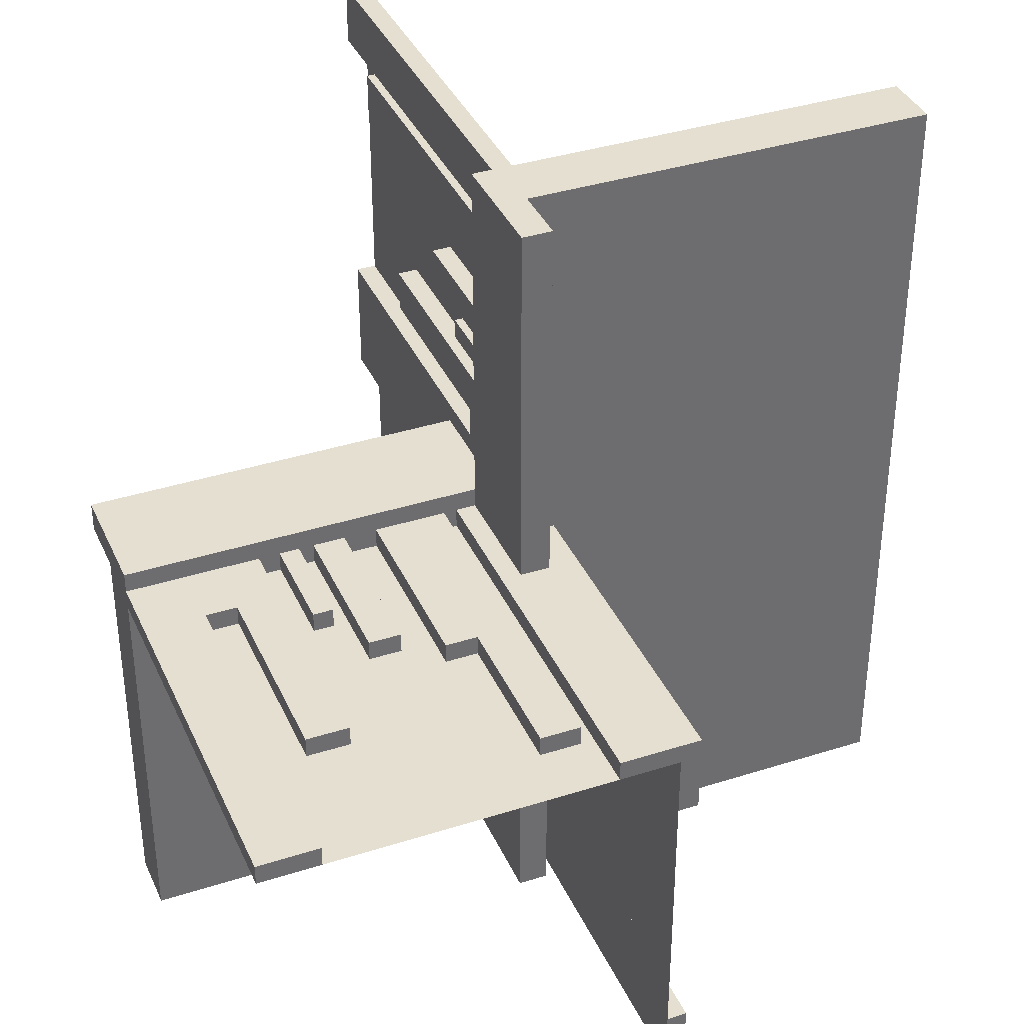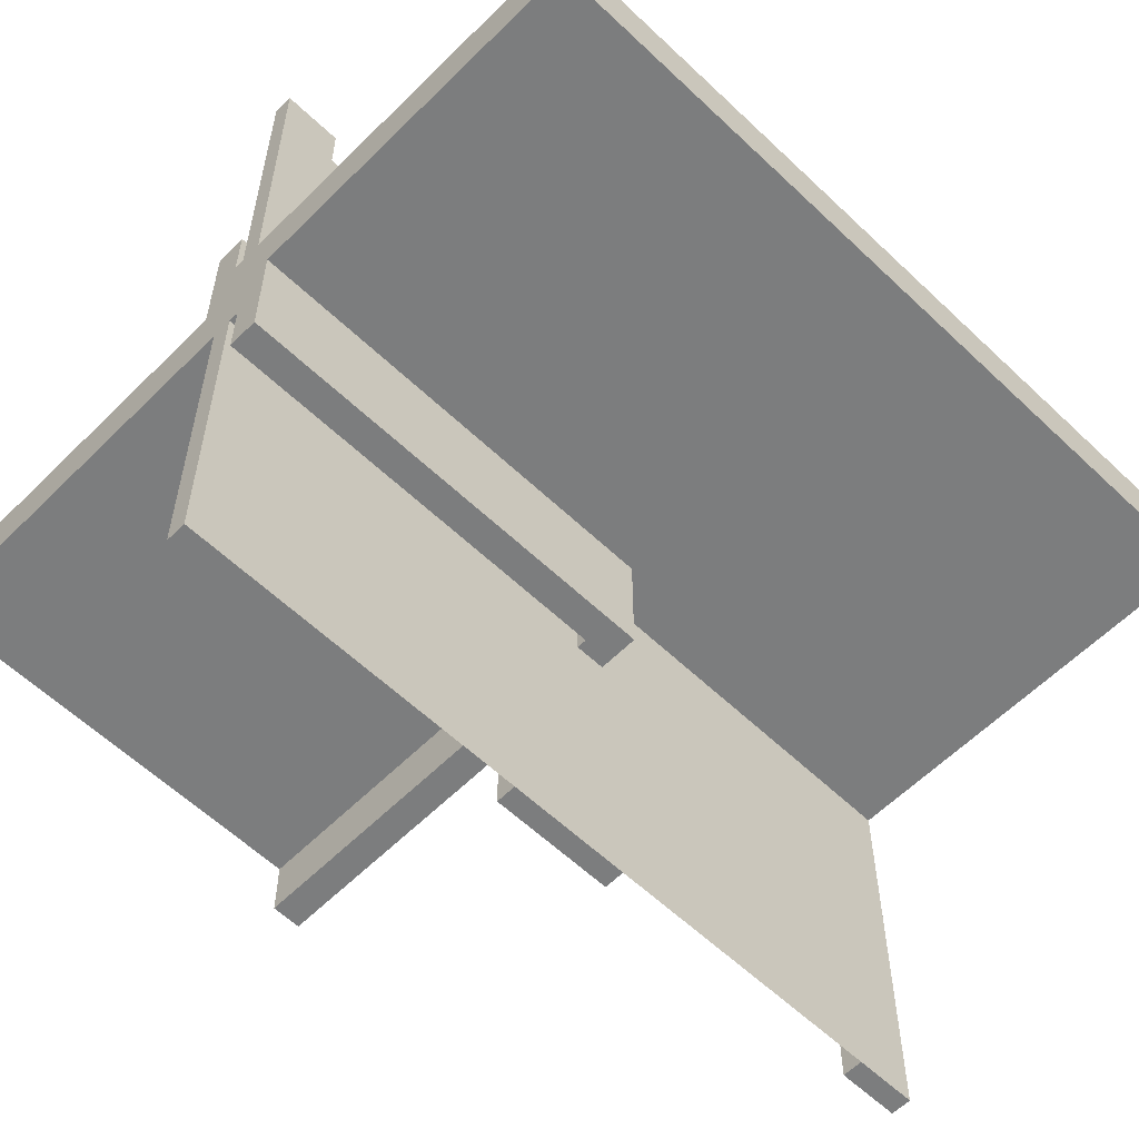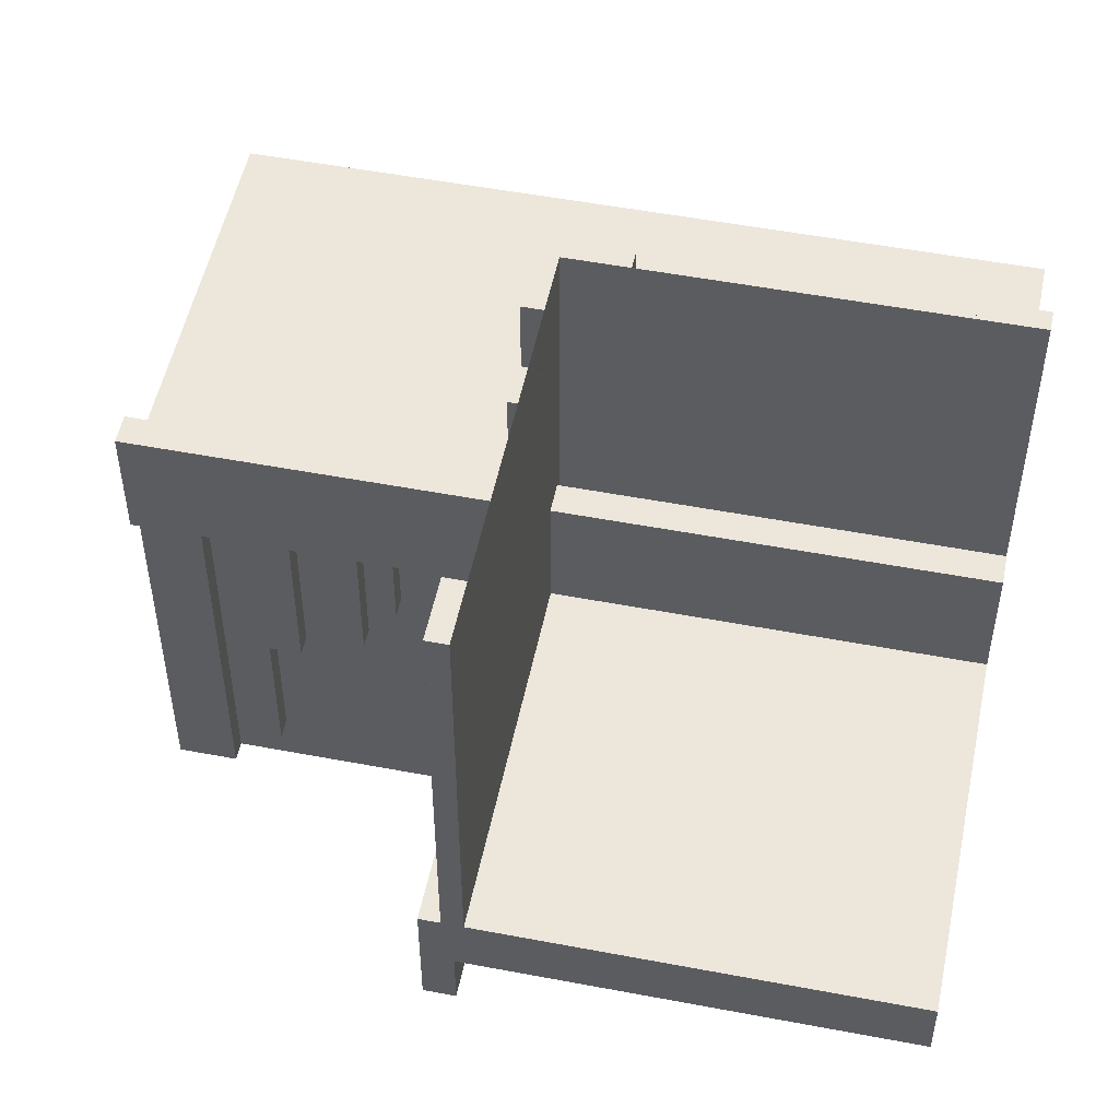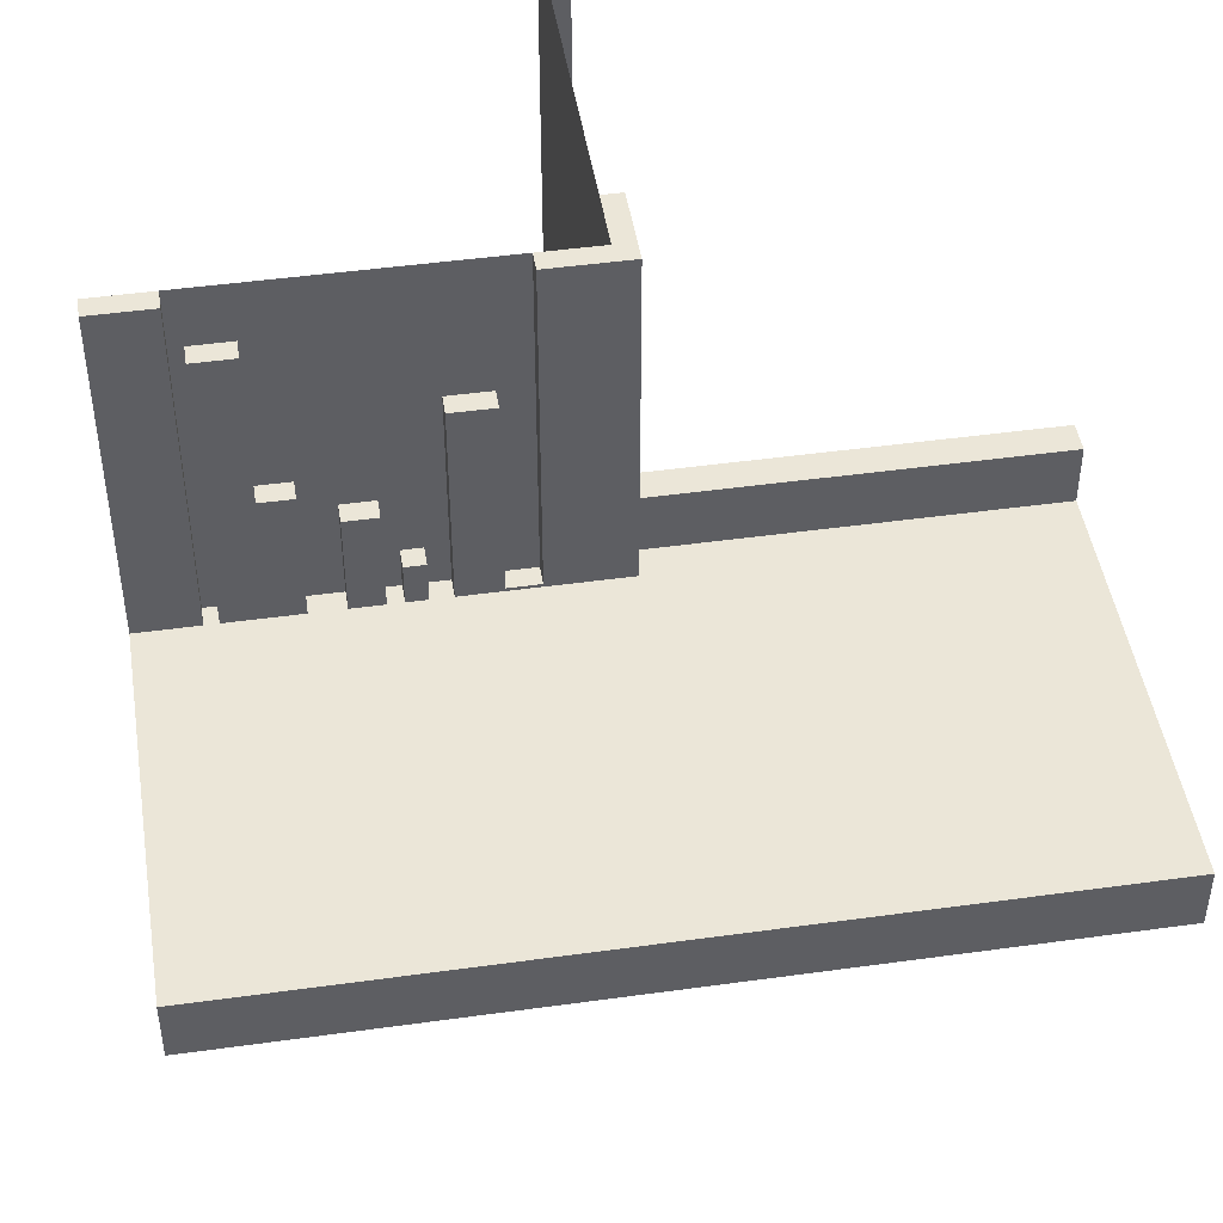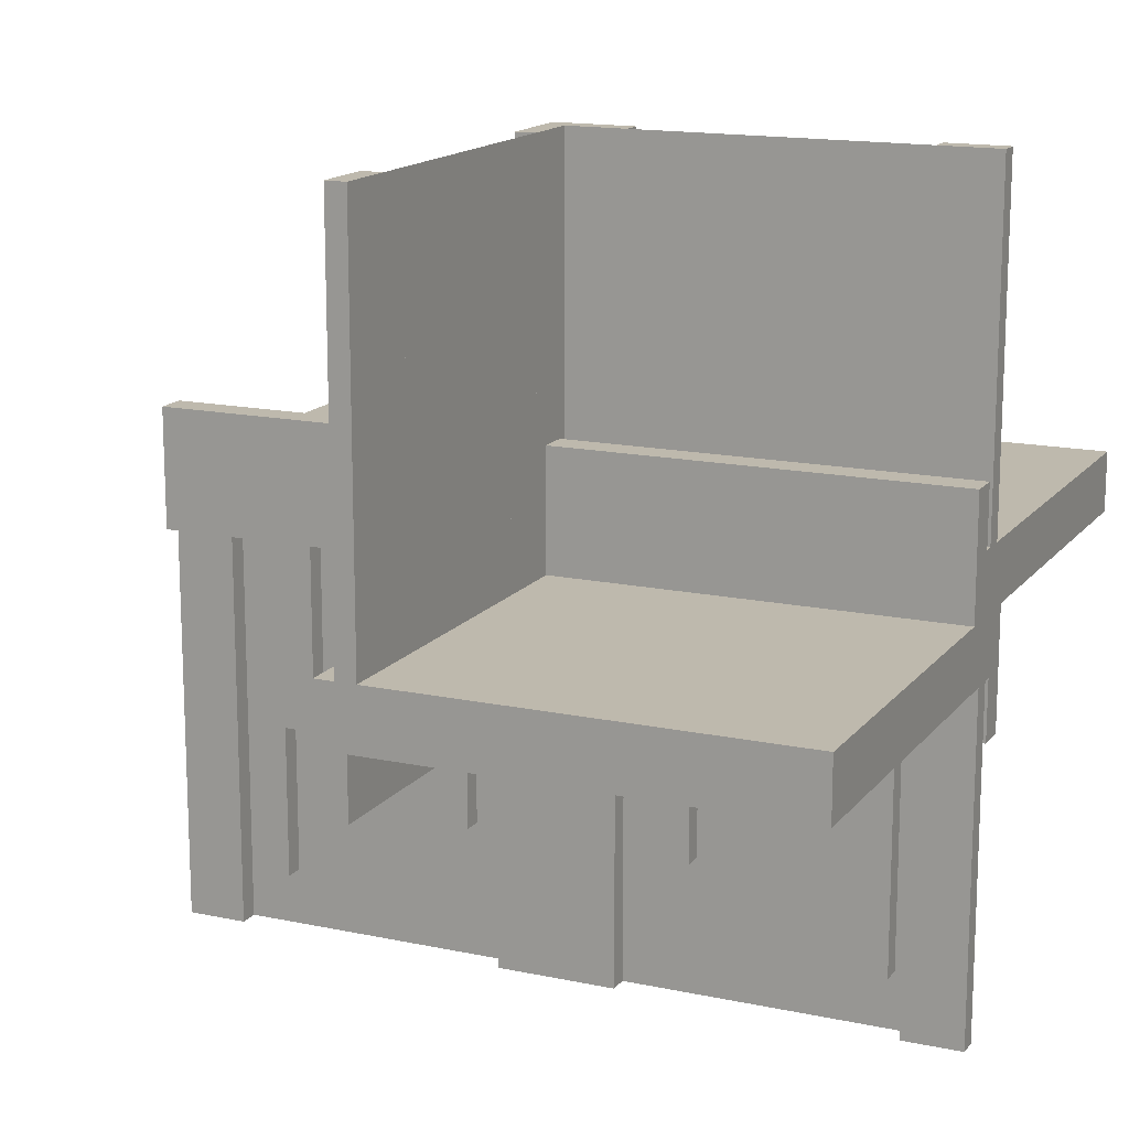
<metadata>
{"format":"obj","ext":"obj","renderer":"f3d","projection":"perspective","resolution":1024,"background":"white","views":[{"elev":37.4,"azim":-22.3,"up":"+Y"},{"elev":-59.0,"azim":45.6,"up":"+Z"},{"elev":52.0,"azim":-78.4,"up":"+Z"},{"elev":46.3,"azim":81.0,"up":"+Z"},{"elev":15.2,"azim":-65.6,"up":"+Z"}]}
</metadata>
<code>
v 0 0 0
v 0 0 -0.5
v 0 0 0.5
v 0 0.4085 0
v 0 0.4085 -0.429
v 0 -0.075 0
v 0 -0.075 0.0791
v 0 -0.075 -0.5
v 0 -0.075 0.5
v 0 -0.075 -0.0791
v 0 0.1671 0
v 0 0.1671 -0.3308
v 0 0.2371 0
v 0 0.2371 -0.2
v 0 0.2771 0
v 0 0.2771 -0.2
v 0 -0.3585 0
v 0 -0.3585 -0.429
v 0 -0.3585 -0.2384
v 0 -0.3585 0.2384
v 0 -0.3585 0.429
v 0 -0.3185 0
v 0 -0.3185 -0.2384
v 0 -0.3185 0.2384
v 0 -0.1143 0
v 0 -0.1143 0.0791
v 0 -0.1143 0.3308
v 0 -0.1143 -0.3308
v 0 -0.1143 -0.0791
v 0 -0.2184 0
v 0 -0.2184 -0.1262
v 0 -0.2184 0.1262
v 0 -0.425 0
v 0 -0.425 -0.5
v 0 -0.425 0.5
v 0 0.1935 0
v 0 0.1935 -0.1262
v 0 -0.5 0
v 0 -0.5 -0.5
v 0 -0.5 0.5
v 0 0.5 0
v 0 0.5 -0.5
v 0 -0.1935 0
v 0 -0.1935 -0.1262
v 0 -0.1935 0.1262
v 0 0.425 0
v 0 0.425 -0.5
v 0 0.2184 0
v 0 0.2184 -0.1262
v 0 0.1143 0
v 0 0.1143 -0.3308
v 0 0.1143 -0.0791
v 0 0.3185 0
v 0 0.3185 -0.2384
v 0 0.3585 0
v 0 0.3585 -0.429
v 0 0.3585 -0.2384
v 0 -0.2771 0
v 0 -0.2771 0.2
v 0 -0.2771 -0.2
v 0 -0.2371 0
v 0 -0.2371 0.2
v 0 -0.2371 -0.2
v 0 -0.1671 0
v 0 -0.1671 0.3308
v 0 -0.1671 -0.3308
v 0 0.075 0
v 0 0.075 -0.5
v 0 0.075 -0.0791
v 0 -0.4085 0
v 0 -0.4085 -0.429
v 0 -0.4085 0.429
v -0.075 0 0
v -0.075 0 0.5
v -0.075 0.025 0
v -0.075 0.025 0.5
v -0.2816 0 0
v -0.2816 0 0.1262
v -0.2816 0.025 0
v -0.2816 0.025 0.1262
v -0.0125 0 0.15
v -0.0125 0 0.075
v -0.0125 -0.5 0.15
v -0.0125 -0.5 0.075
v -0.0125 0.5 0.15
v -0.0125 0.5 0.075
v 0.05 0.05 0
v 0.05 0.05 -0.15
v 0.05 -0.5 0
v 0.05 -0.5 -0.15
v -0.3857 0 0
v -0.3857 0 0.0791
v -0.3857 0 0.3308
v -0.3857 0.025 0
v -0.3857 0.025 0.0791
v -0.3857 0.025 0.3308
v -0.1415 0 0
v -0.1415 0 0.2384
v -0.1415 0 0.429
v -0.1415 0.025 0
v -0.1415 0.025 0.2384
v -0.1415 0.025 0.429
v -0.1815 0 0
v -0.1815 0 0.2384
v -0.1815 0.025 0
v -0.1815 0.025 0.2384
v -0.025 0 0
v -0.025 0 -0.5
v -0.025 0.4085 0
v -0.025 0.4085 -0.429
v -0.025 -0.075 0
v -0.025 -0.075 -0.5
v -0.025 -0.075 -0.0791
v -0.025 0.1671 0
v -0.025 0.1671 -0.3308
v -0.025 0.2371 0
v -0.025 0.2371 -0.2
v -0.025 0.2771 0
v -0.025 0.2771 -0.2
v -0.025 -0.3585 0
v -0.025 -0.3585 -0.429
v -0.025 -0.3585 -0.2384
v -0.025 -0.3185 0
v -0.025 -0.3185 -0.2384
v -0.025 -0.1143 0
v -0.025 -0.1143 -0.3308
v -0.025 -0.1143 -0.0791
v -0.025 -0.2184 0
v -0.025 -0.2184 -0.1262
v -0.025 -0.425 0
v -0.025 -0.425 -0.5
v -0.025 0.1935 0
v -0.025 0.1935 -0.1262
v -0.025 -0.5 0
v -0.025 -0.5 -0.5
v -0.025 0.5 0
v -0.025 0.5 -0.5
v -0.025 -0.1935 0
v -0.025 -0.1935 -0.1262
v -0.025 0.425 0
v -0.025 0.425 -0.5
v -0.025 0.2184 0
v -0.025 0.2184 -0.1262
v -0.025 0.1143 0
v -0.025 0.1143 -0.3308
v -0.025 0.1143 -0.0791
v -0.025 0.3185 0
v -0.025 0.3185 -0.2384
v -0.025 0.3585 0
v -0.025 0.3585 -0.429
v -0.025 0.3585 -0.2384
v -0.025 -0.2771 0
v -0.025 -0.2771 -0.2
v -0.025 -0.2371 0
v -0.025 -0.2371 -0.2
v -0.025 -0.1671 0
v -0.025 -0.1671 -0.3308
v -0.025 0.075 0
v -0.025 0.075 -0.5
v -0.025 0.075 -0.0791
v -0.025 -0.4085 0
v -0.025 -0.4085 -0.429
v -0.425 0 0
v -0.425 0 0.0791
v -0.425 0 0.5
v -0.425 0.025 0
v -0.425 0.025 0.0791
v -0.425 0.025 0.5
v -0.5 0 0
v -0.5 0 0.5
v -0.5 0.05 0
v -0.5 0.05 -0.15
v -0.5 -0.5 0
v -0.5 -0.5 -0.075
v -0.5 0.025 0
v -0.5 0.025 0.5
v -0.5 0.0125 -0.075
v -0.5 0.0125 -0.15
v 0.5 0 0
v 0.5 0 0.075
v 0.5 -0.5 0
v 0.5 -0.5 0.075
v 0.5 0.5 0
v 0.5 0.5 0.075
v -0.09154 0 0
v -0.09154 0 0.429
v -0.09154 0.025 0
v -0.09154 0.025 0.429
v -0.3329 0 0
v -0.3329 0 0.3308
v -0.3329 0.025 0
v -0.3329 0.025 0.3308
v 0.025 -0.075 0
v 0.025 -0.075 0.0791
v 0.025 -0.075 0.5
v 0.025 -0.3585 0
v 0.025 -0.3585 0.2384
v 0.025 -0.3585 0.429
v 0.025 -0.3185 0
v 0.025 -0.3185 0.2384
v 0.025 -0.1143 0
v 0.025 -0.1143 0.0791
v 0.025 -0.1143 0.3308
v 0.025 -0.2184 0
v 0.025 -0.2184 0.1262
v 0.025 -0.425 0
v 0.025 -0.425 0.5
v 0.025 -0.5 0
v 0.025 -0.5 0.5
v 0.025 -0.1935 0
v 0.025 -0.1935 0.1262
v 0.025 0.025 0
v 0.025 0.025 0.5
v 0.025 -0.2771 0
v 0.025 -0.2771 0.2
v 0.025 -0.2371 0
v 0.025 -0.2371 0.2
v 0.025 -0.1671 0
v 0.025 -0.1671 0.3308
v 0.025 -0.4085 0
v 0.025 -0.4085 0.429
v -0.2629 0 0
v -0.2629 0 0.2
v -0.2629 0.025 0
v -0.2629 0.025 0.2
v -0.2229 0 0
v -0.2229 0 0.2
v -0.2229 0.025 0
v -0.2229 0.025 0.2
v -0.05 0 0
v -0.05 0 0.15
v -0.05 -0.5 0
v -0.05 -0.5 0.15
v -0.05 0.5 0
v -0.05 0.5 0.15
v 0.0125 -0.5 -0.075
v 0.0125 -0.5 -0.15
v 0.0125 0.0125 -0.075
v 0.0125 0.0125 -0.15
v -0.3065 0 0
v -0.3065 0 0.1262
v -0.3065 0.025 0
v -0.3065 0.025 0.1262
f 90 89 87
f 87 88 90
f 88 87 171
f 171 172 88
f 171 87 89
f 89 173 171
f 237 239 238
f 238 236 237
f 239 178 177
f 177 238 239
f 177 174 236
f 236 238 177
f 174 173 236
f 89 236 173
f 237 236 90
f 89 90 236
f 172 171 177
f 177 178 172
f 173 177 171
f 173 174 177
f 178 239 88
f 88 172 178
f 239 90 88
f 237 90 239
f 6 193 194
f 194 7 6
f 193 201 202
f 202 194 193
f 201 25 26
f 26 202 201
f 25 6 7
f 7 26 25
f 193 6 25
f 25 201 193
f 194 26 7
f 26 194 202
f 163 166 167
f 167 164 163
f 166 94 95
f 95 167 166
f 94 91 92
f 92 95 94
f 91 163 164
f 164 92 91
f 166 163 91
f 91 94 166
f 167 92 164
f 92 167 95
f 43 210 211
f 211 45 43
f 210 204 205
f 205 211 210
f 204 30 32
f 32 205 204
f 30 43 45
f 45 32 30
f 210 43 30
f 30 204 210
f 211 32 45
f 32 211 205
f 240 242 243
f 243 241 240
f 242 79 80
f 80 243 242
f 79 77 78
f 78 80 79
f 77 240 241
f 241 78 77
f 242 240 77
f 77 79 242
f 243 78 241
f 78 243 80
f 27 65 64
f 64 25 27
f 65 219 218
f 218 64 65
f 219 203 201
f 201 218 219
f 203 27 25
f 25 201 203
f 65 27 203
f 203 219 65
f 64 201 25
f 201 64 218
f 93 190 189
f 189 91 93
f 190 192 191
f 191 189 190
f 192 96 94
f 94 191 192
f 96 93 91
f 91 94 96
f 190 93 96
f 96 192 190
f 189 94 91
f 94 189 191
f 169 1 3
f 3 170 169
f 24 20 17
f 17 22 24
f 20 197 196
f 196 17 20
f 197 200 199
f 199 196 197
f 200 24 22
f 22 199 200
f 20 24 200
f 200 197 20
f 17 199 22
f 199 17 196
f 104 98 97
f 97 103 104
f 98 101 100
f 100 97 98
f 101 106 105
f 105 100 101
f 106 104 103
f 103 105 106
f 98 104 106
f 106 101 98
f 97 105 103
f 105 97 100
f 62 59 58
f 58 61 62
f 59 215 214
f 214 58 59
f 215 217 216
f 216 214 215
f 217 62 61
f 61 216 217
f 59 62 217
f 217 215 59
f 58 216 61
f 216 58 214
f 223 227 226
f 226 222 223
f 227 229 228
f 228 226 227
f 229 225 224
f 224 228 229
f 225 223 222
f 222 224 225
f 227 223 225
f 225 229 227
f 226 224 222
f 224 226 228
f 99 186 185
f 185 97 99
f 186 188 187
f 187 185 186
f 188 102 100
f 100 187 188
f 102 99 97
f 97 100 102
f 186 99 102
f 102 188 186
f 185 100 97
f 100 185 187
f 21 72 70
f 70 17 21
f 72 221 220
f 220 70 72
f 221 198 196
f 196 220 221
f 198 21 17
f 17 196 198
f 72 21 198
f 198 221 72
f 70 196 17
f 196 70 220
f 1 3 40
f 40 38 1
f 1 3 9
f 9 6 1
f 6 9 195
f 195 193 6
f 73 74 3
f 3 1 73
f 75 76 74
f 74 73 75
f 76 75 212
f 212 213 76
f 213 212 193
f 193 195 213
f 213 3 76
f 74 76 3
f 195 3 213
f 3 195 9
f 212 75 1
f 73 1 75
f 193 212 1
f 1 6 193
f 35 40 38
f 38 33 35
f 40 209 208
f 208 38 40
f 209 207 206
f 206 208 209
f 207 35 33
f 33 206 207
f 40 35 207
f 207 209 40
f 38 206 33
f 206 38 208
f 170 165 163
f 163 169 170
f 165 168 166
f 166 163 165
f 168 176 175
f 175 166 168
f 176 170 169
f 169 175 176
f 165 170 176
f 176 168 165
f 163 175 169
f 175 163 166
f 3 170 169
f 169 1 3
f 40 3 1
f 1 38 40
f 81 82 84
f 84 83 81
f 180 182 84
f 84 82 180
f 84 182 181
f 181 232 84
f 83 84 233
f 232 233 84
f 81 83 233
f 233 231 81
f 180 179 181
f 181 182 180
f 233 232 230
f 230 231 233
f 180 82 179
f 230 179 82
f 81 231 82
f 230 82 231
f 179 230 232
f 232 181 179
f 38 39 2
f 2 1 38
f 28 66 64
f 64 25 28
f 66 157 156
f 156 64 66
f 157 126 125
f 125 156 157
f 126 28 25
f 25 125 126
f 66 28 126
f 126 157 66
f 64 125 25
f 125 64 156
f 23 19 17
f 17 22 23
f 19 122 120
f 120 17 19
f 122 124 123
f 123 120 122
f 124 23 22
f 22 123 124
f 19 23 124
f 124 122 19
f 17 123 22
f 123 17 120
f 43 138 139
f 139 44 43
f 138 128 129
f 129 139 138
f 128 30 31
f 31 129 128
f 30 43 44
f 44 31 30
f 138 43 30
f 30 128 138
f 139 31 44
f 31 139 129
f 63 60 58
f 58 61 63
f 60 153 152
f 152 58 60
f 153 155 154
f 154 152 153
f 155 63 61
f 61 154 155
f 60 63 155
f 155 153 60
f 58 154 61
f 154 58 152
f 6 111 113
f 113 10 6
f 111 125 127
f 127 113 111
f 125 25 29
f 29 127 125
f 25 6 10
f 10 29 25
f 111 6 25
f 25 125 111
f 113 29 10
f 29 113 127
f 18 71 70
f 70 17 18
f 71 162 161
f 161 70 71
f 162 121 120
f 120 161 162
f 121 18 17
f 17 120 121
f 71 18 121
f 121 162 71
f 70 120 17
f 120 70 161
f 2 8 6
f 6 1 2
f 8 112 111
f 111 6 8
f 112 108 107
f 107 111 112
f 108 2 1
f 1 107 108
f 8 2 108
f 108 112 8
f 6 107 1
f 107 6 111
f 34 39 38
f 38 33 34
f 39 135 134
f 134 38 39
f 135 131 130
f 130 134 135
f 131 34 33
f 33 130 131
f 39 34 131
f 131 135 39
f 38 130 33
f 130 38 134
f 181 179 1
f 1 38 181
f 179 1 38
f 38 181 179
f 38 181 179
f 179 1 38
f 81 82 86
f 86 85 81
f 180 184 86
f 86 82 180
f 86 184 183
f 183 234 86
f 85 86 235
f 234 235 86
f 81 85 235
f 235 231 81
f 180 179 183
f 183 184 180
f 235 234 230
f 230 231 235
f 180 82 179
f 230 179 82
f 81 231 82
f 230 82 231
f 179 230 234
f 234 183 179
f 41 42 2
f 2 1 41
f 51 12 11
f 11 50 51
f 12 115 114
f 114 11 12
f 115 145 144
f 144 114 115
f 145 51 50
f 50 144 145
f 12 51 145
f 145 115 12
f 11 144 50
f 144 11 114
f 54 57 55
f 55 53 54
f 57 151 149
f 149 55 57
f 151 148 147
f 147 149 151
f 148 54 53
f 53 147 148
f 57 54 148
f 148 151 57
f 55 147 53
f 147 55 149
f 36 132 133
f 133 37 36
f 132 142 143
f 143 133 132
f 142 48 49
f 49 143 142
f 48 36 37
f 37 49 48
f 132 36 48
f 48 142 132
f 133 49 37
f 49 133 143
f 14 16 15
f 15 13 14
f 16 119 118
f 118 15 16
f 119 117 116
f 116 118 119
f 117 14 13
f 13 116 117
f 16 14 117
f 117 119 16
f 15 116 13
f 116 15 118
f 67 158 160
f 160 69 67
f 158 144 146
f 146 160 158
f 144 50 52
f 52 146 144
f 50 67 69
f 69 52 50
f 158 67 50
f 50 144 158
f 160 52 69
f 52 160 146
f 56 5 4
f 4 55 56
f 5 110 109
f 109 4 5
f 110 150 149
f 149 109 110
f 150 56 55
f 55 149 150
f 5 56 150
f 150 110 5
f 4 149 55
f 149 4 109
f 2 68 67
f 67 1 2
f 68 159 158
f 158 67 68
f 159 108 107
f 107 158 159
f 108 2 1
f 1 107 108
f 68 2 108
f 108 159 68
f 67 107 1
f 107 67 158
f 47 42 41
f 41 46 47
f 42 137 136
f 136 41 42
f 137 141 140
f 140 136 137
f 141 47 46
f 46 140 141
f 42 47 141
f 141 137 42
f 41 140 46
f 140 41 136
f 183 179 1
f 1 41 183
f 179 1 41
f 41 183 179
f 41 183 179
f 179 1 41

</code>
